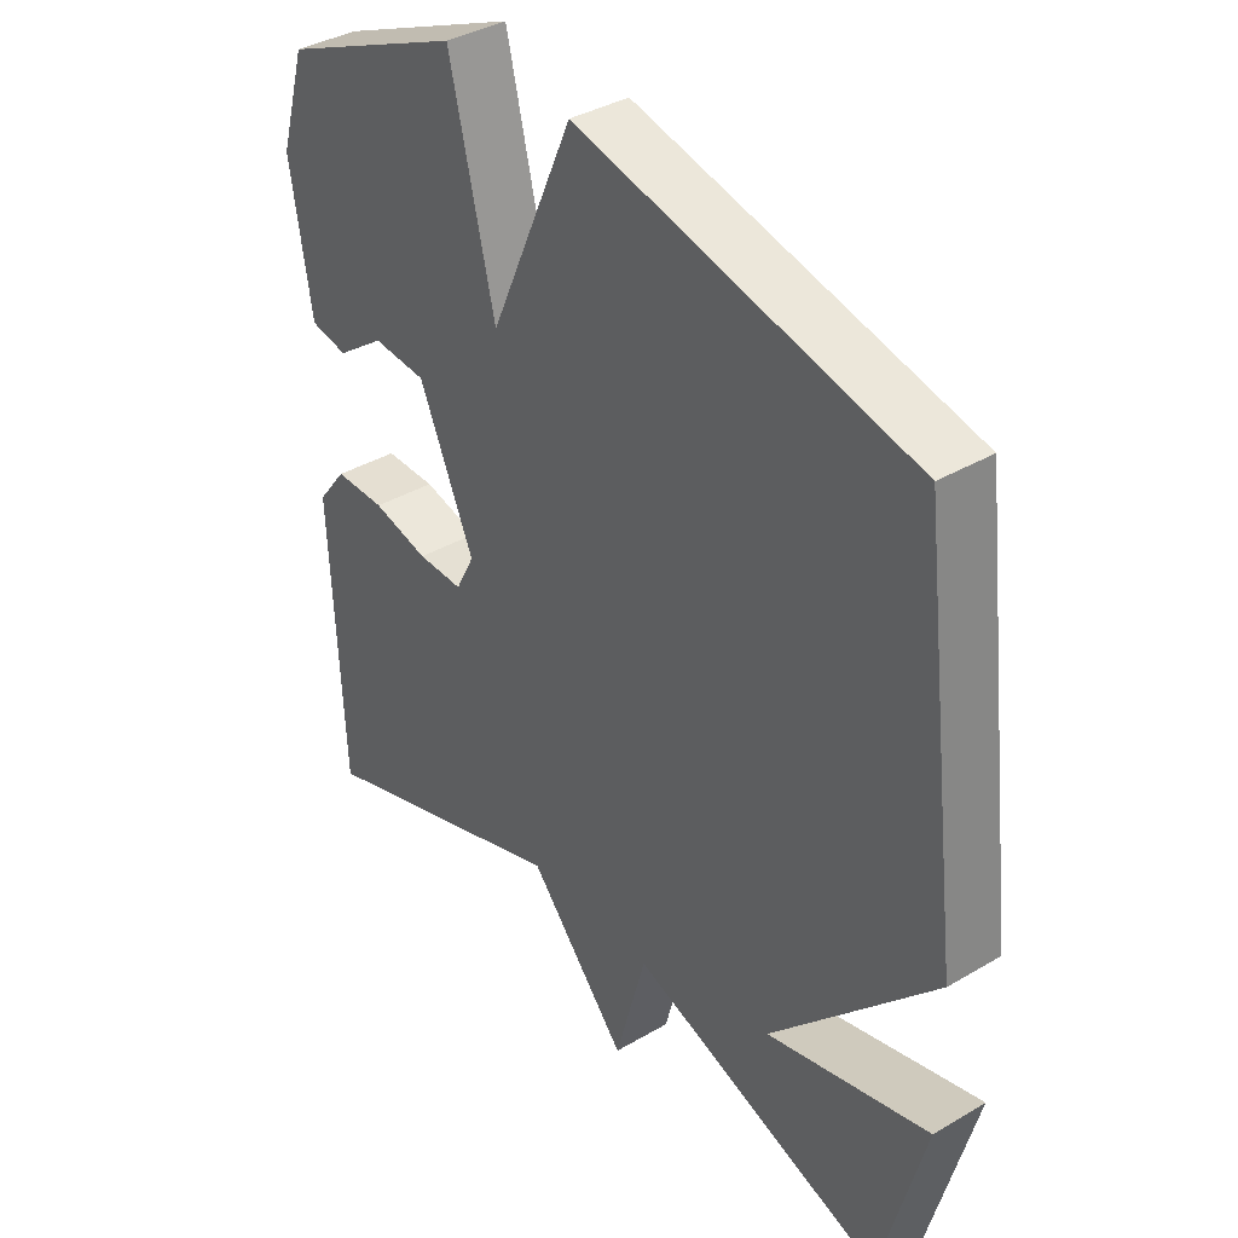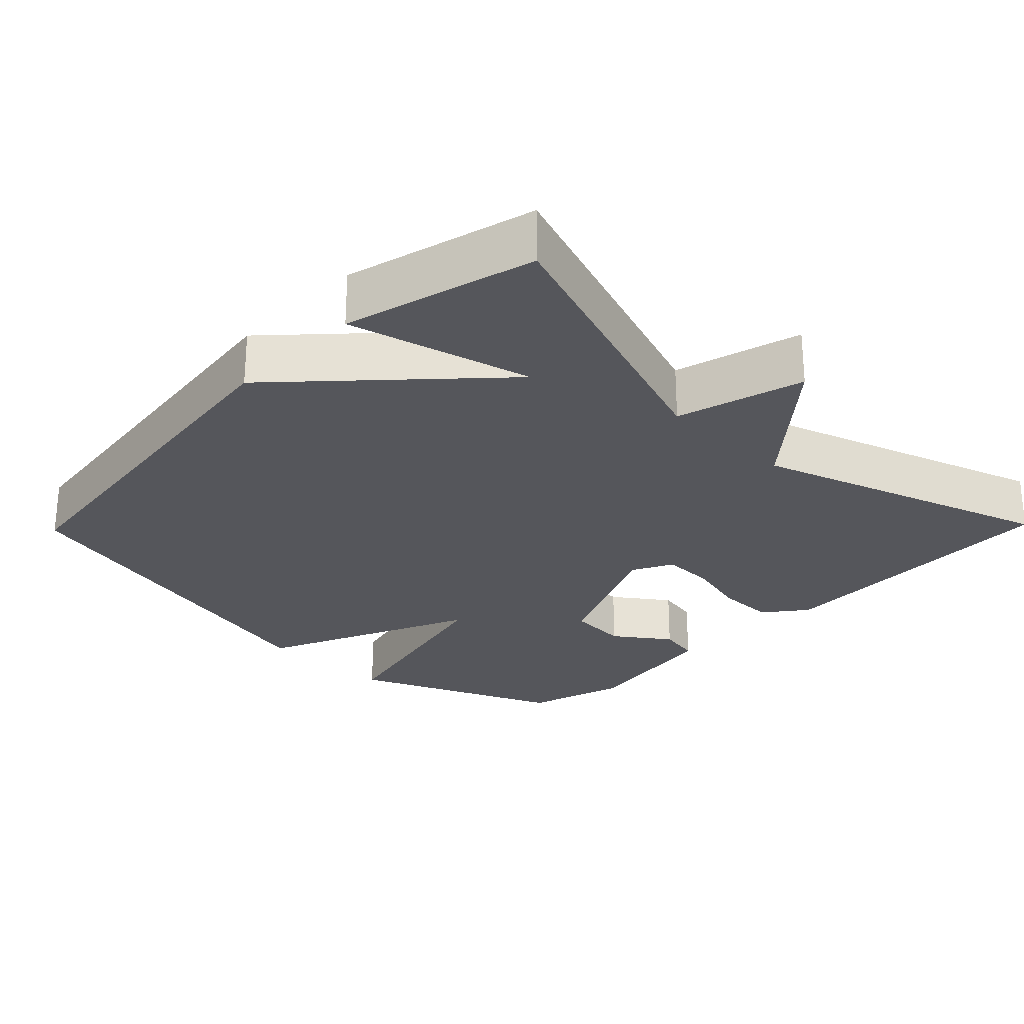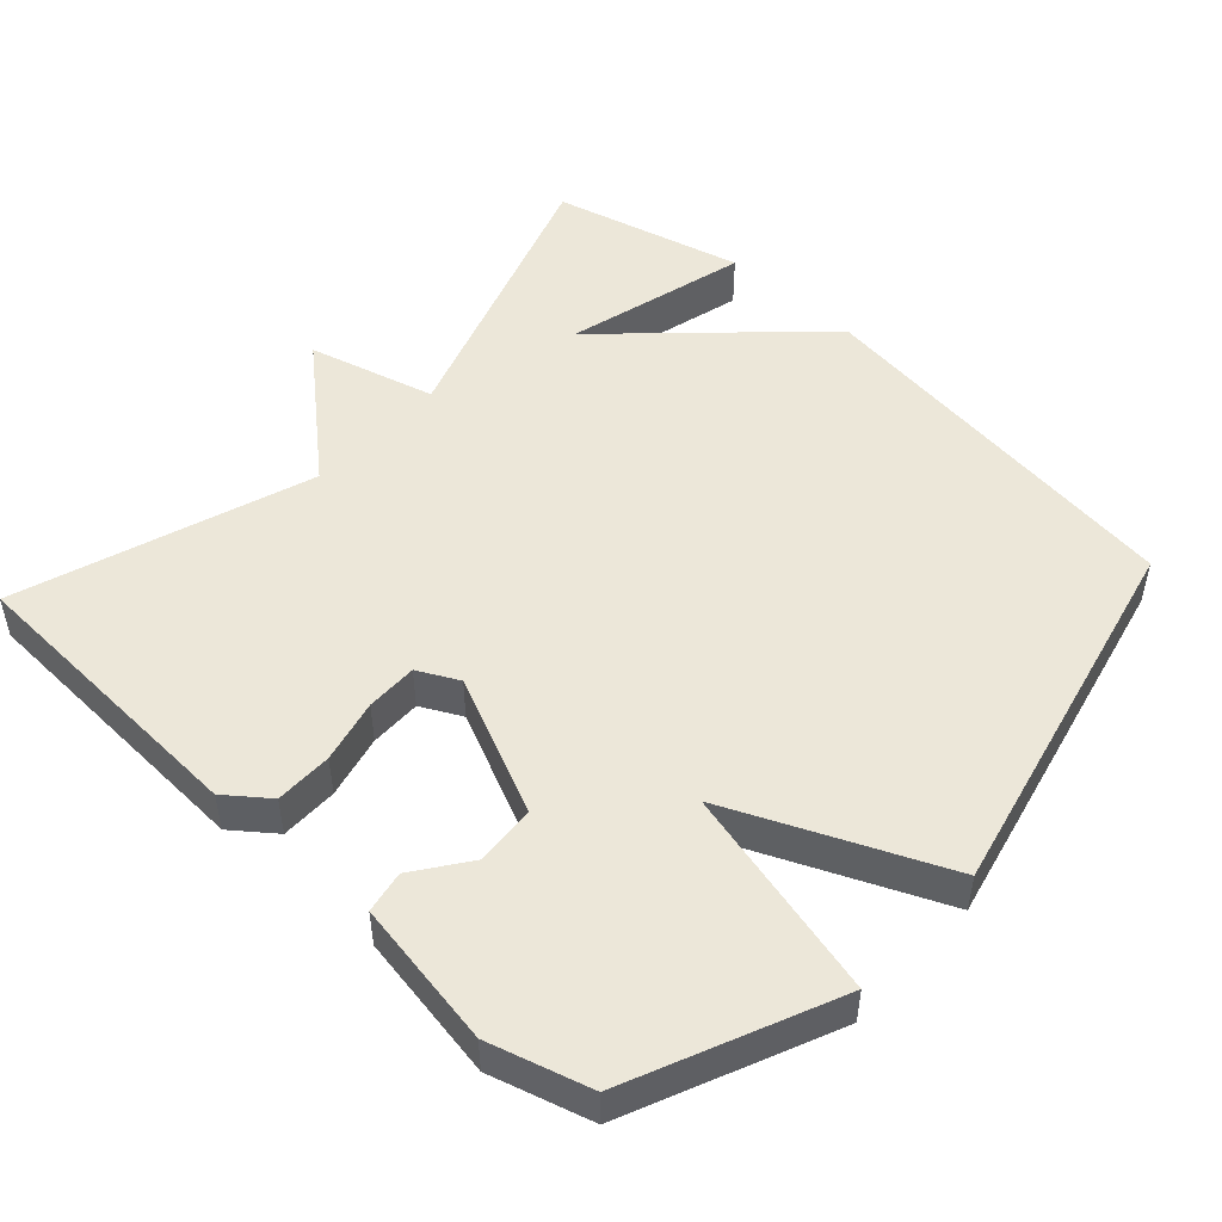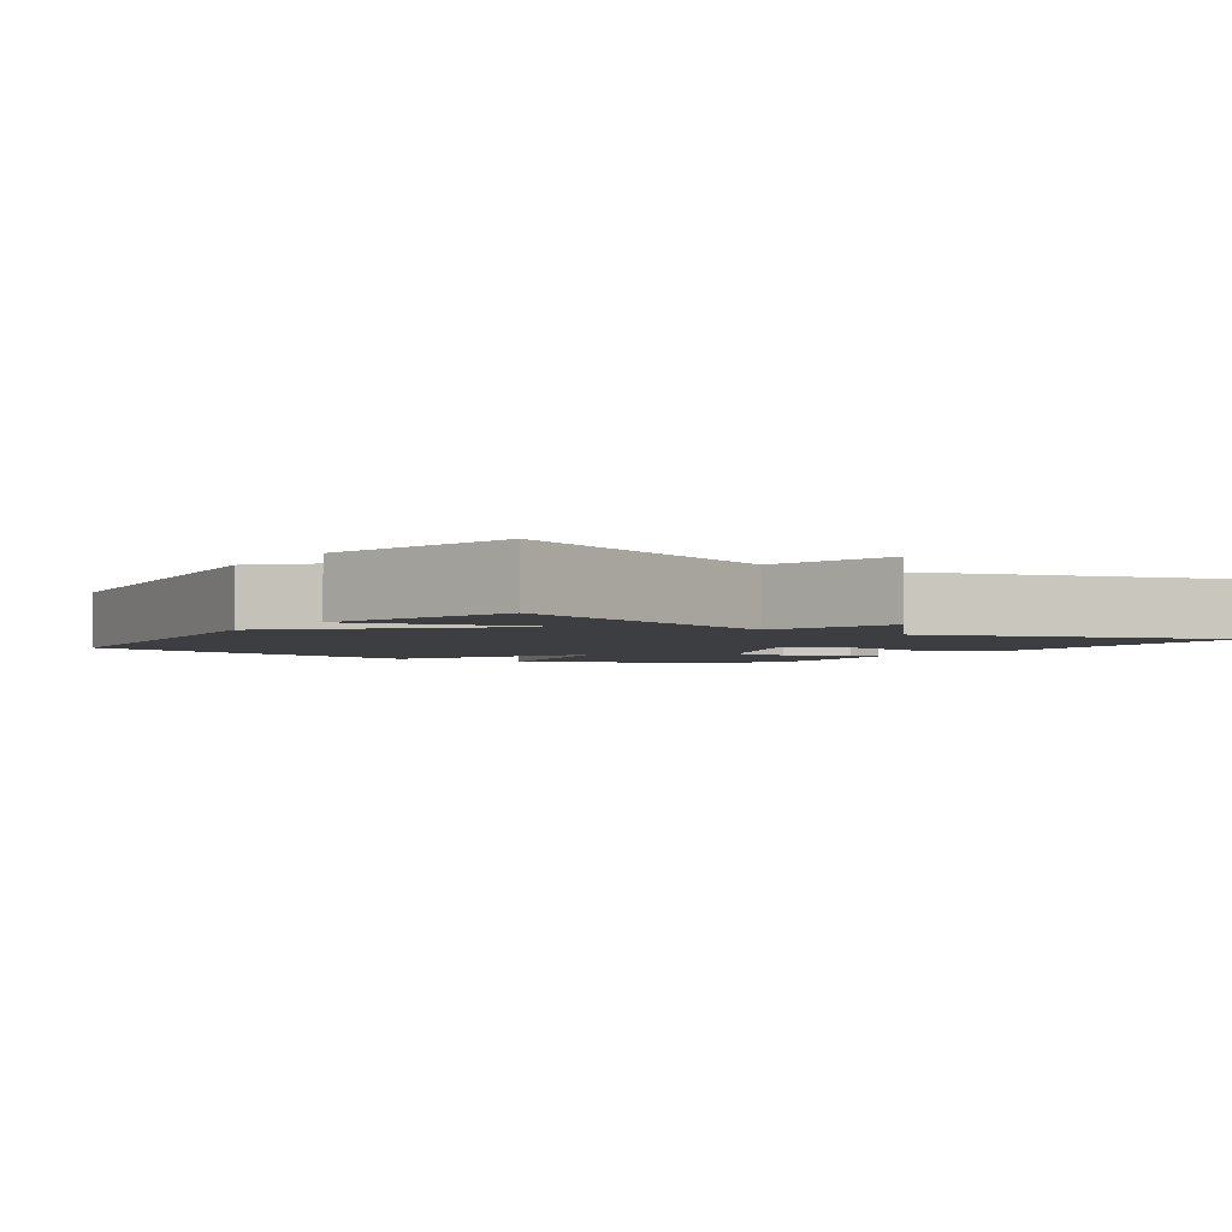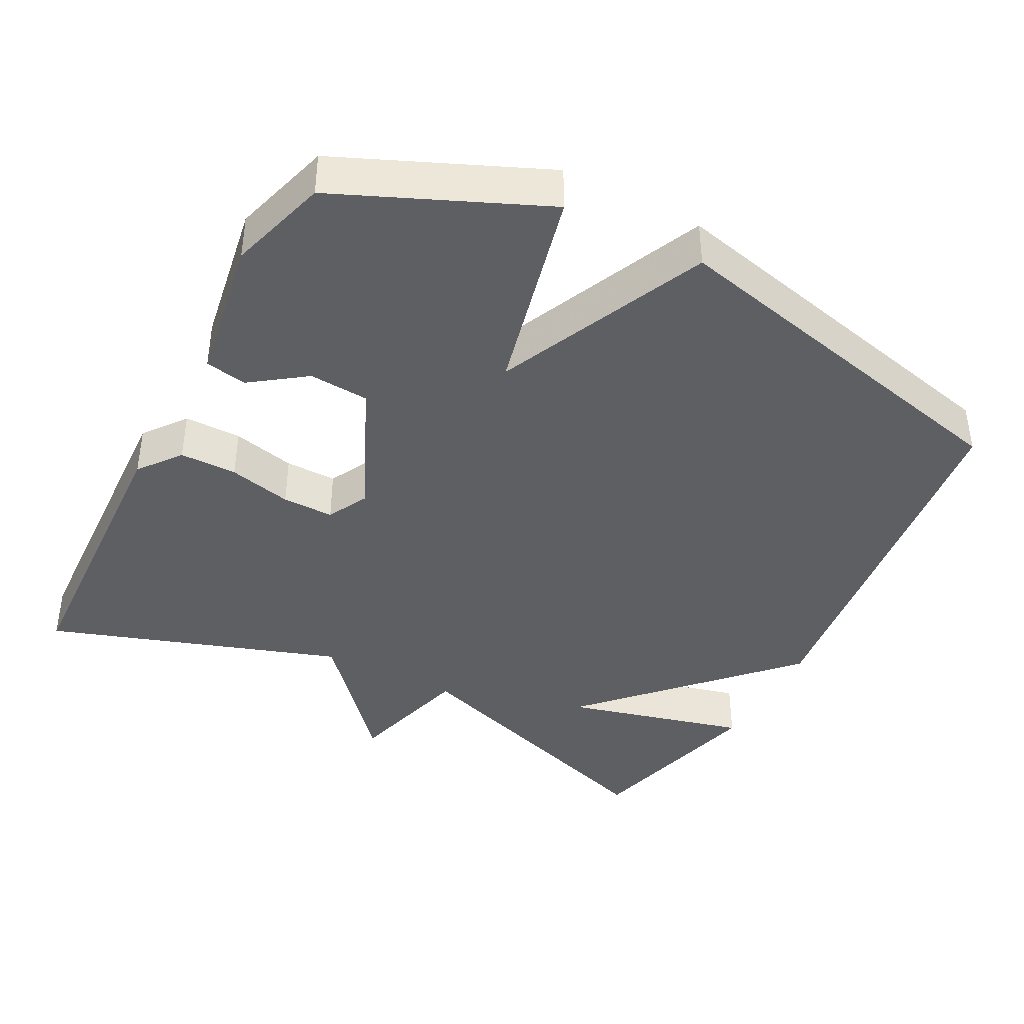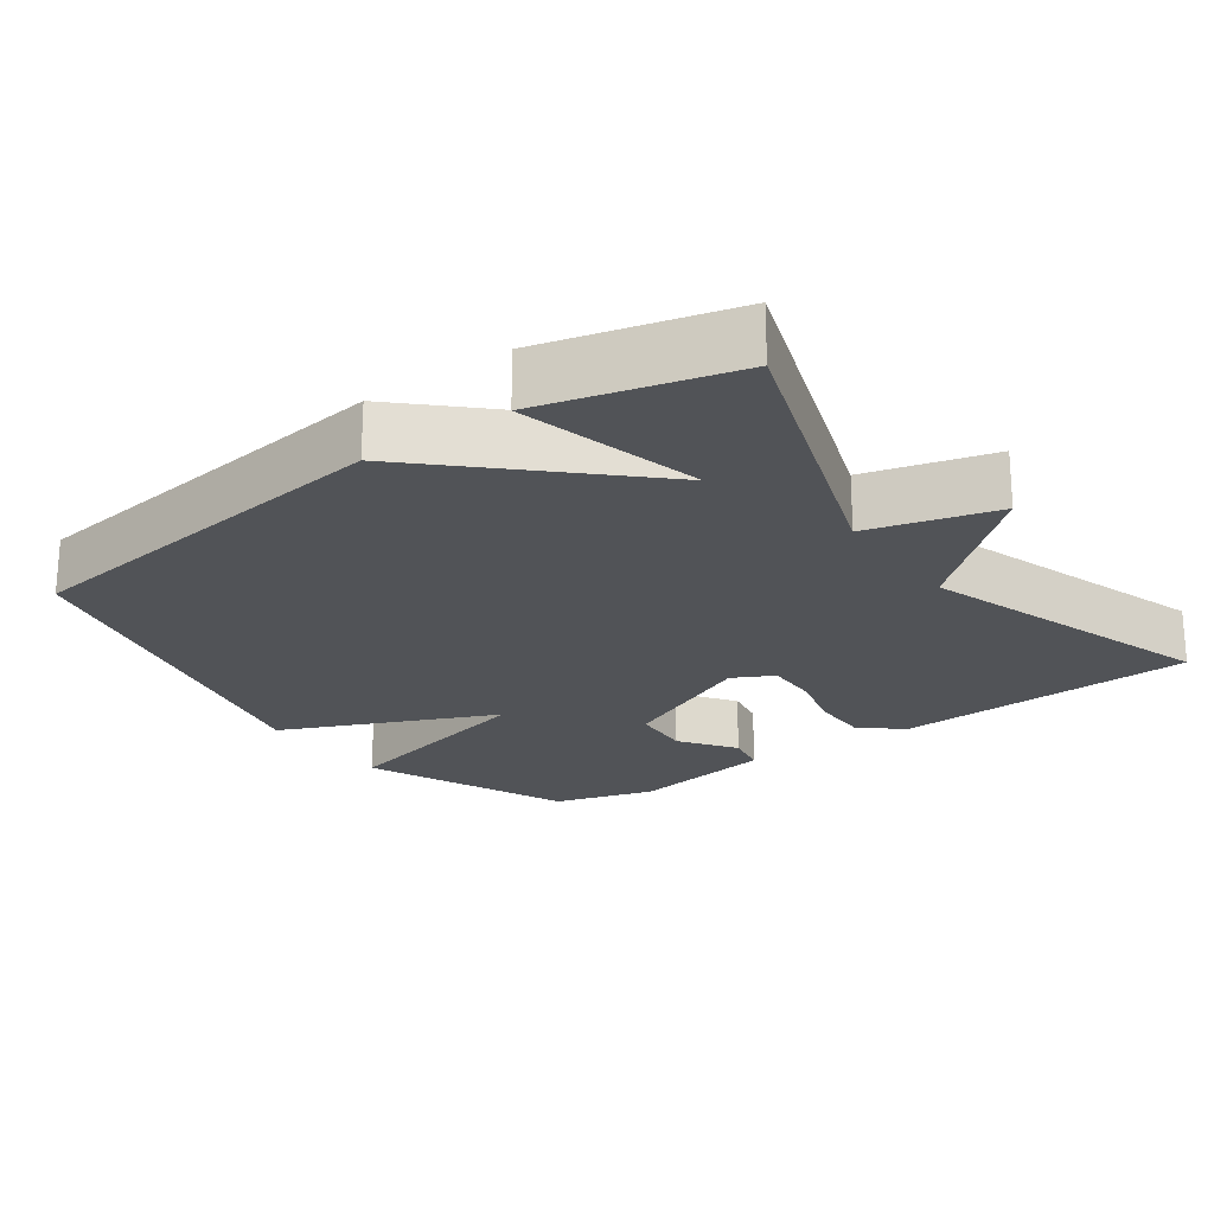
<metadata>
{"format":"obj","ext":"obj","renderer":"f3d","projection":"perspective","resolution":1024,"background":"white","views":[{"elev":37.4,"azim":52.9,"up":"+Z"},{"elev":-26.3,"azim":135.8,"up":"+Y"},{"elev":49.9,"azim":-47.3,"up":"+Y"},{"elev":-3.0,"azim":145.2,"up":"+Y"},{"elev":-40.6,"azim":-27.6,"up":"+Y"},{"elev":-22.1,"azim":125.7,"up":"+Y"}]}
</metadata>
<code>
v -0.5 0.07 0.5
v -0.217 0.07 0.622
v -0.147 0.07 0.33
v -0.017 0.07 0.622
v 0.5 0.07 0.5
v 0.568 0.07 -0.038
v 0.316 0.07 -0.303
v 0.568 0.07 -0.238
v 0.5 0.07 -0.5
v 0.105 0.07 -0.364
v 0.057 0.07 -0.539
v -0.095 0.07 -0.364
v -0.5 0.07 -0.5
v -0.518 0.07 -0.086
v -0.473 0.07 -0.028
v -0.394 0.07 -0.028
v -0.307 0.07 -0.049
v -0.236 0.07 -0.05
v -0.207 0.07 0.006
v -0.292 0.07 0.196
v -0.375 0.07 0.202
v -0.45 0.07 0.148
v -0.508 0.07 0.159
v -0.541 0.07 0.361
v -0.5 0 0.5
v -0.217 0 0.622
v -0.147 0 0.33
v -0.017 0 0.622
v 0.5 0 0.5
v 0.568 0 -0.038
v 0.316 0 -0.303
v 0.568 0 -0.238
v 0.5 0 -0.5
v 0.105 0 -0.364
v 0.057 0 -0.539
v -0.095 0 -0.364
v -0.5 0 -0.5
v -0.518 0 -0.086
v -0.473 0 -0.028
v -0.394 0 -0.028
v -0.307 0 -0.049
v -0.236 0 -0.05
v -0.207 0 0.006
v -0.292 0 0.196
v -0.375 0 0.202
v -0.45 0 0.148
v -0.508 0 0.159
v -0.541 0 0.361
f 24 1 2
f 23 24 2
f 22 23 2
f 21 22 2
f 20 21 2 3
f 19 20 3
f 15 16 17
f 14 15 17
f 13 14 17
f 12 13 17
f 12 17 18
f 11 12 18
f 10 11 18
f 7 8 9 10
f 6 7 10
f 5 6 10
f 4 5 10
f 3 4 10
f 19 3 10
f 10 18 19
f 26 25 48
f 26 48 47
f 26 47 46
f 26 46 45
f 27 26 45 44
f 27 44 43
f 41 40 39
f 41 39 38
f 41 38 37
f 41 37 36
f 42 41 36
f 42 36 35
f 42 35 34
f 34 33 32 31
f 34 31 30
f 34 30 29
f 34 29 28
f 34 28 27
f 34 27 43
f 43 42 34
f 1 25 26 2
f 2 26 27 3
f 3 27 28 4
f 4 28 29 5
f 5 29 30 6
f 6 30 31 7
f 7 31 32 8
f 8 32 33 9
f 9 33 34 10
f 10 34 35 11
f 11 35 36 12
f 12 36 37 13
f 13 37 38 14
f 14 38 39 15
f 15 39 40 16
f 16 40 41 17
f 17 41 42 18
f 18 42 43 19
f 19 43 44 20
f 20 44 45 21
f 21 45 46 22
f 22 46 47 23
f 23 47 48 24
f 24 48 25 1

</code>
